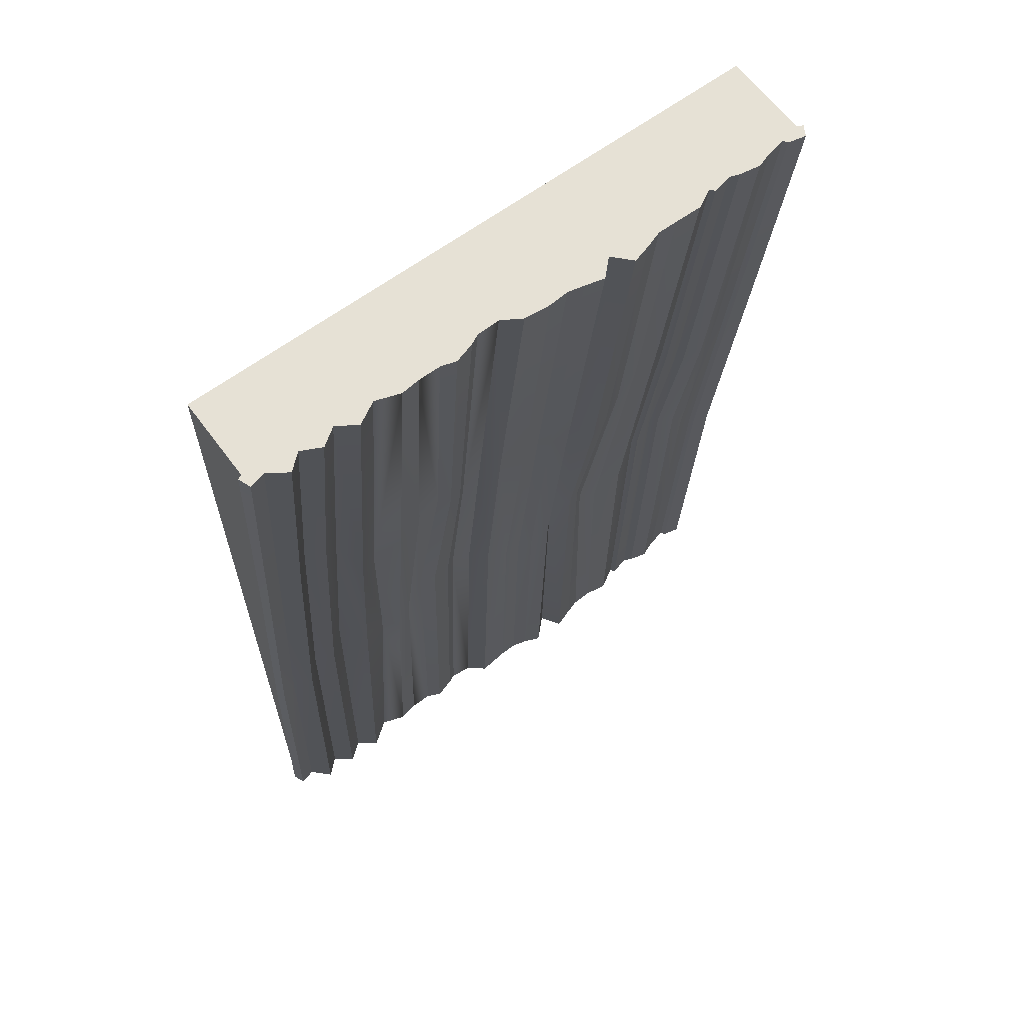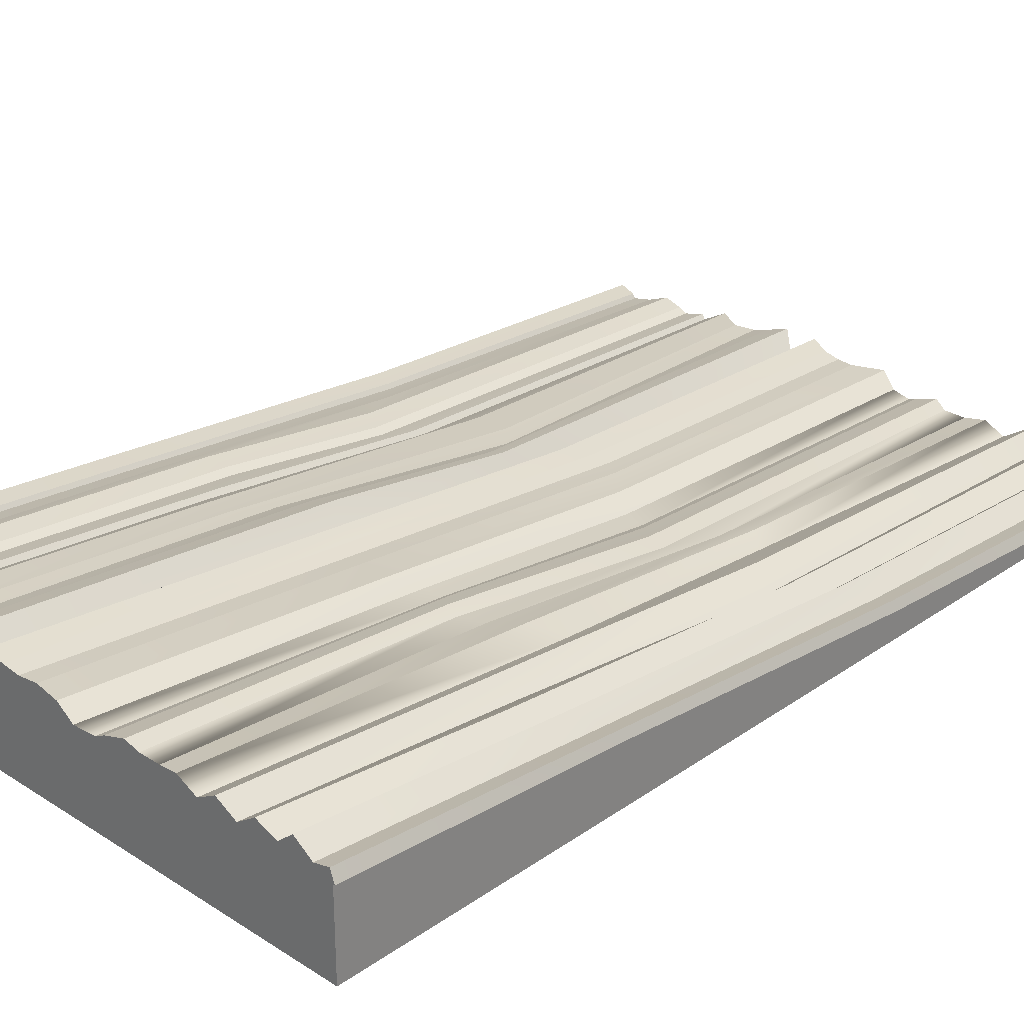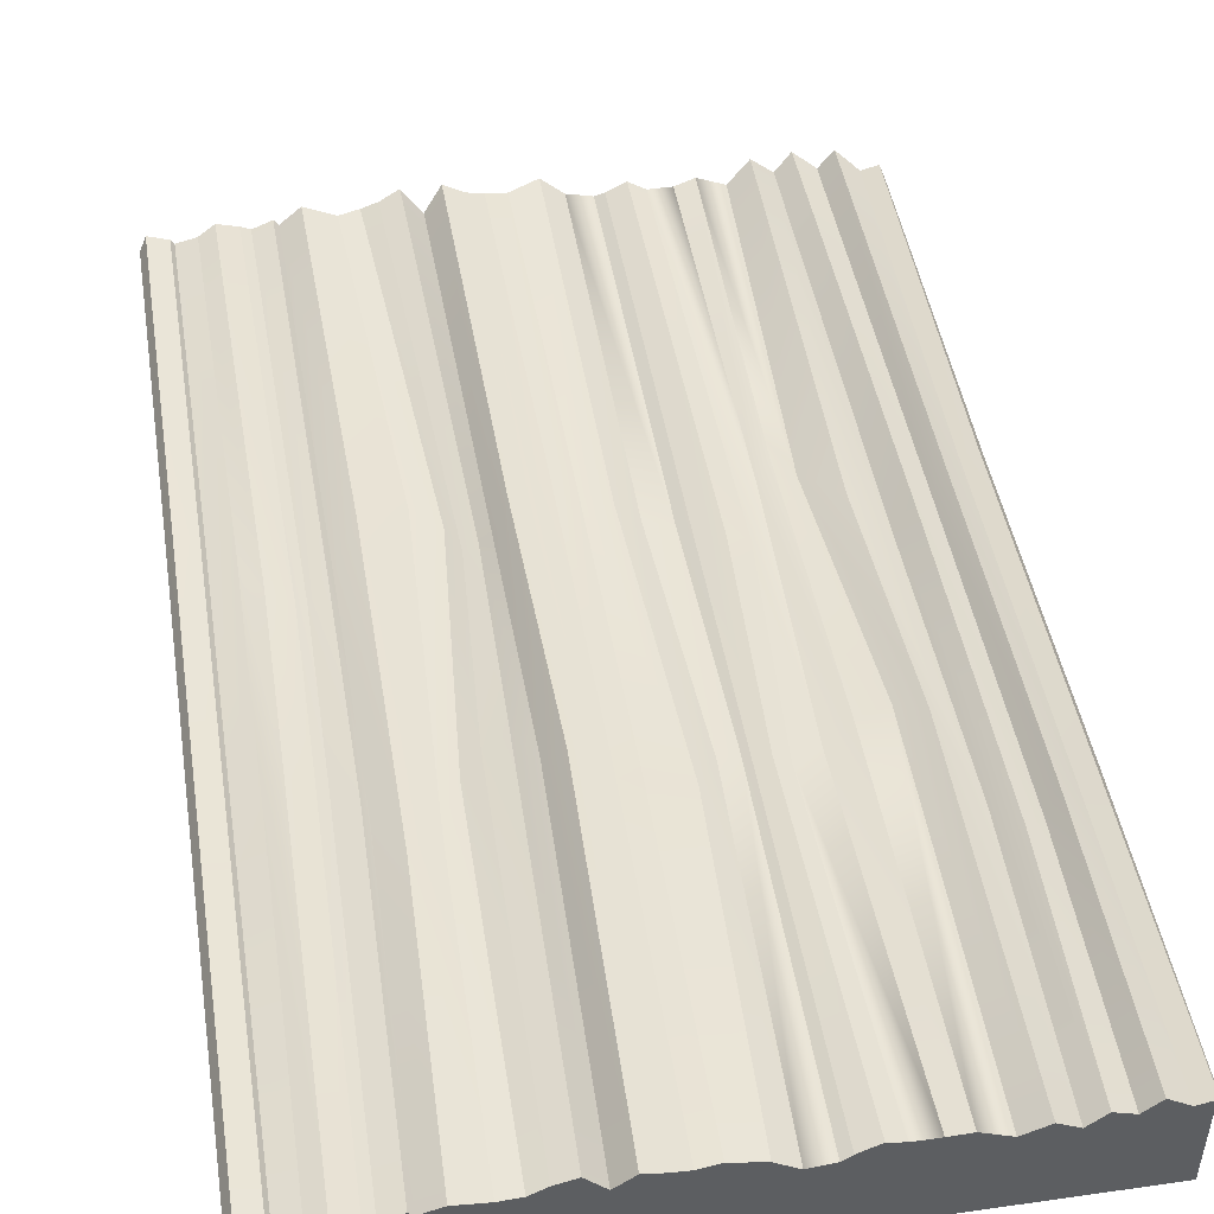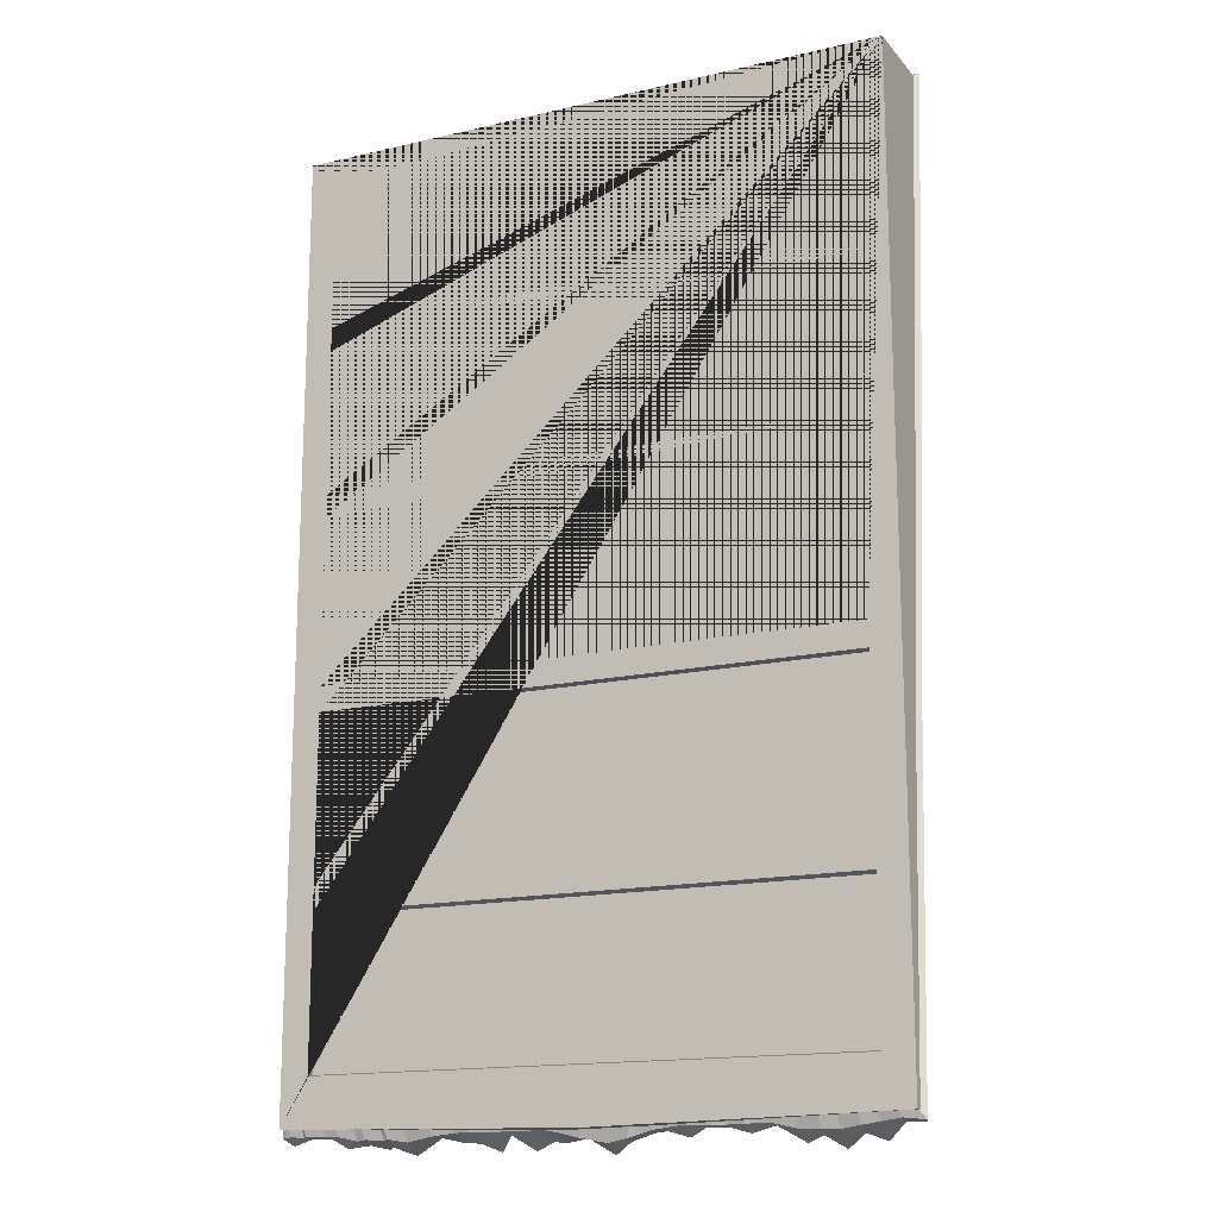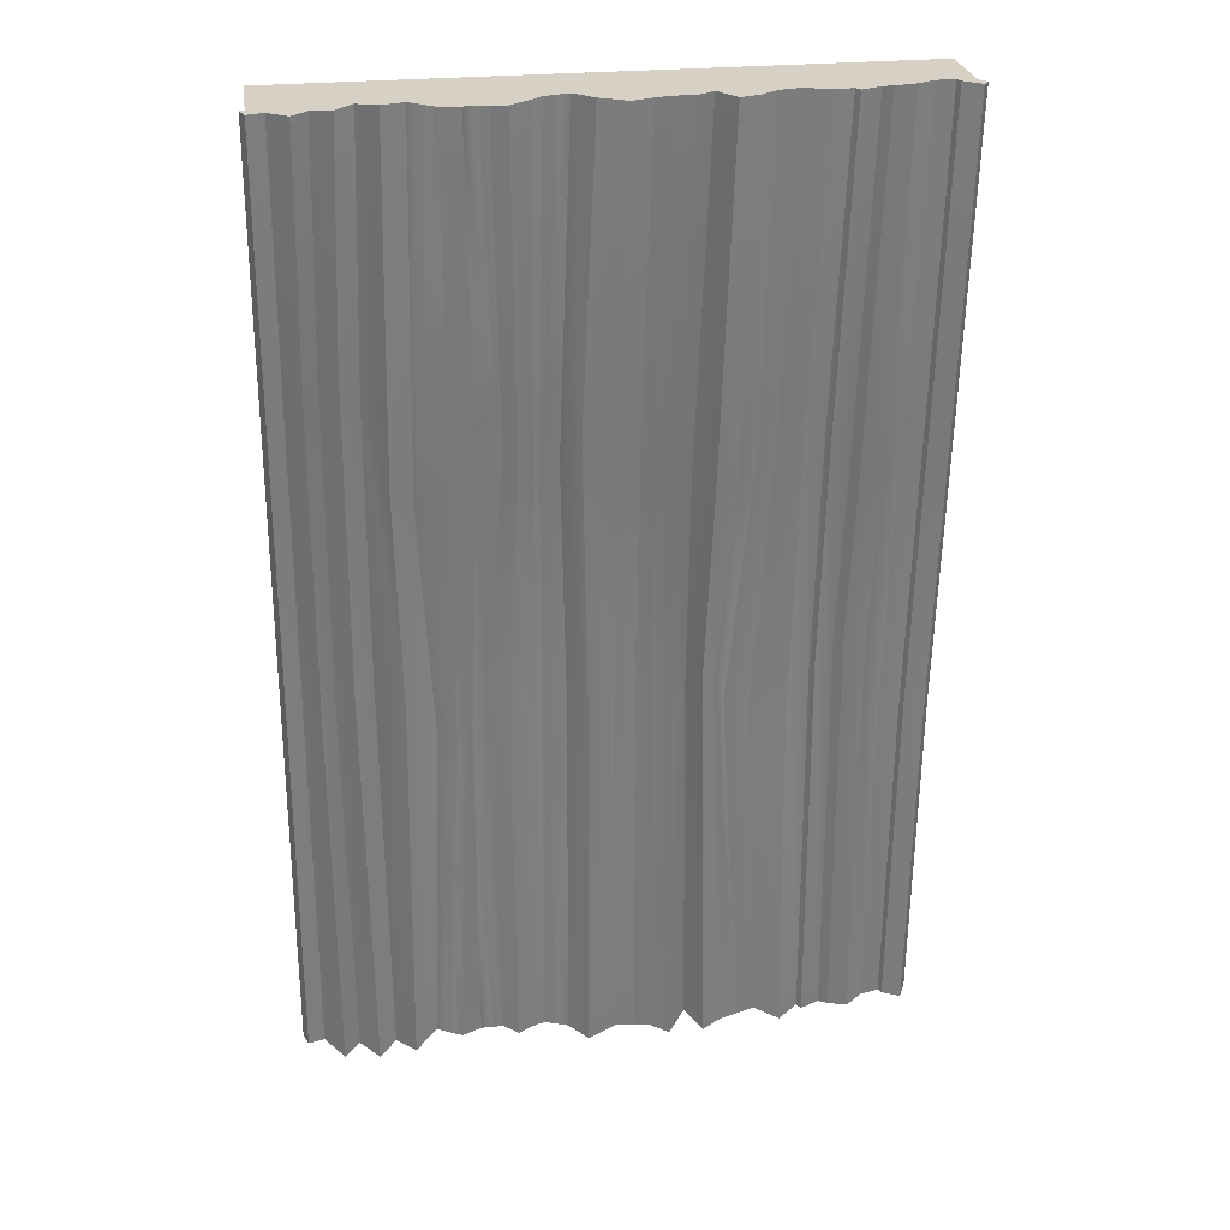
<metadata>
{"format":"obj","ext":"obj","renderer":"f3d","projection":"perspective","resolution":1024,"background":"white","views":[{"elev":64.1,"azim":143.5,"up":"+Z"},{"elev":28.5,"azim":43.8,"up":"+Y"},{"elev":49.1,"azim":-9.0,"up":"+Y"},{"elev":-15.5,"azim":26.1,"up":"+Z"},{"elev":26.9,"azim":171.5,"up":"+Z"}]}
</metadata>
<code>
v 257.6 295.5 -15.09
v -257.3 295.5 -15.09
v 257.6 369.6 -15.09
v -257.3 370 -13.72
v 232.9 295.5 -475.4
v 232.9 295.5 -36.56
v -232.9 295.5 -475.4
v -232.9 295.5 -36.56
v 233.6 304 -474.6
v 233.6 304 -36.56
v -233.6 304 -474.6
v -233.6 304 -36.56
v 232.9 295.5 -314.7
v 233.6 304 -313.1
v -233.6 304 -313.1
v -232.9 295.5 -314.7
v 232.9 295.5 -334.5
v 233.6 304 -336.1
v -233.6 304 -336.1
v -232.9 295.5 -334.5
v -232.9 295.5 -188.7
v -233.6 304 -190.3
v 233.6 304 -190.3
v 232.9 295.5 -188.7
v -232.9 295.5 -168.4
v -233.6 304 -166.8
v 233.6 304 -166.8
v 232.9 295.5 -168.4
v -257.1 303.6 -822.7
v 257.5 302.6 -822.7
v 232.9 295.5 -496.5
v -232.9 295.5 -496.5
v 233.6 304 -497.3
v -233.6 304 -497.3
v 232.9 295.5 -657.2
v 233.6 304 -658.8
v -233.6 304 -658.8
v -232.9 295.5 -657.2
v 232.9 295.5 -637.4
v 233.6 304 -635.8
v -233.6 304 -635.8
v -232.9 295.5 -637.4
v -232.9 295.5 -783.2
v -233.6 304 -781.6
v 233.6 304 -781.6
v 232.9 295.5 -783.2
v -257.1 295.5 -822.8
v 0.02588 295.5 -828.1
v 257.6 295.5 -822.8
v 0.02588 301.9 -829.4
v -242.7 301.4 -822.7
v 243.2 300.5 -822.4
v -64.1 303.5 -828.8
v -64.1 313.8 -830
v -64.1 300.1 -820
v -33.58 323 -836.1
v -33.53 301.8 -828.5
v -28.67 299.4 -820.7
v 39.02 299.4 -826.2
v 35.94 301.8 -836.2
v 35.94 310.3 -838.2
v 57.92 299.4 -821.9
v 55.34 301.8 -831
v 55.34 310.3 -832.5
v 81.32 299.4 -820.6
v 79.35 301.5 -828.1
v 79.35 317.4 -836.1
v 149 299.4 -820.7
v 148.8 301.8 -828.7
v 148.8 310.3 -829.8
v 213.2 299.4 -820.8
v 214.7 301.8 -831.7
v 214.7 310.3 -836.7
v 244.2 310.3 -829.8
v 244.2 301.8 -827.6
v 242 299.4 -819
v 183.9 310.3 -837.4
v 183.9 301.8 -833.2
v 183.2 299.4 -822.9
v 127.6 315.7 -834.5
v 127.6 301.8 -828.4
v 128.3 299.4 -820.6
v -4.555 320.5 -834.3
v -3.828 301.8 -834.6
v 0.2722 299.4 -826.4
v -49.54 327 -842.4
v -49.54 303.5 -828.8
v -44.52 300.1 -820
v -16.41 300.1 -822
v -20.69 303.5 -830.6
v -20.69 319.2 -837.5
v 22.42 300.1 -828
v 19.16 303.5 -839.1
v 19.16 319.2 -847
v 65.09 300.1 -820.3
v 62.96 303.5 -829.8
v 62.96 313.8 -831.3
v 93.54 300.1 -820
v 92.16 303.5 -828.8
v 92.16 313.8 -830
v 112 300.1 -820
v 111.2 303.5 -828.8
v 111.2 313.8 -830
v 167.1 300.1 -822.9
v 167.6 303.4 -832.9
v 167.6 321 -842
v 196.9 300.1 -820.8
v 198.3 303.5 -834
v 198.3 319.2 -846.9
v 225.8 300.1 -819.1
v 227.9 303.4 -829.7
v 227.9 321 -842.3
v 254.8 300.1 -819.9
v 261.8 303.5 -829.4
v 257.8 313.8 -830
v -94.61 323 -835.9
v -94.66 301.8 -828.4
v -99.52 299.4 -820.6
v -167.2 299.4 -821.3
v -164.1 301.8 -832
v -164.1 310.3 -837.5
v -186.1 299.4 -822.8
v -183.5 301.8 -831.8
v -183.5 310.3 -835.8
v -209.5 299.4 -821.1
v -207.5 301.5 -829.2
v -207.5 317.4 -837.5
v -237.9 299.4 -820.6
v -236.7 301.8 -828.4
v -236.7 310.3 -829.5
v -255.6 315.7 -834.5
v -250.2 301.8 -828.4
v -250.9 299.4 -820.6
v -123.6 320.5 -829.2
v -124.4 301.8 -830.7
v -128.5 299.4 -823.2
v -78.66 327 -842.4
v -78.66 303.5 -828.8
v -83.67 300.1 -820
v -111.8 300.1 -820.1
v -107.5 303.5 -828.8
v -107.5 319.2 -835.1
v -150.6 300.1 -822.9
v -147.4 303.5 -834.6
v -147.4 319.2 -843.8
v -170.4 300.1 -820.8
v -167.7 303.5 -833
v -167.7 313.8 -839.2
v -193.3 300.1 -823
v -191.1 303.5 -832.8
v -191.1 313.8 -836.1
v -221.7 300.1 -820
v -220.4 303.5 -828.8
v -220.4 313.8 -830
v -240.2 300.1 -820
v -239.3 303.5 -828.8
v -239.3 313.8 -830
v -250.9 368.3 -13.08
v -260.9 307 -828.8
v -64.1 369.6 -9.832
v -64.1 380 -9.094
v -64.1 365.5 -12.58
v -33.58 389.7 -8.624
v -33.53 367.9 -10.15
v -28.67 364.8 -13.16
v 39.02 364.8 -10.13
v 35.94 367.9 -7.695
v 35.94 376.5 -7.592
v 57.92 364.8 -11.75
v 55.34 367.9 -9.051
v 55.34 376.5 -8.967
v 81.32 364.8 -14.64
v 79.35 367.6 -12.21
v 79.35 384.1 -12.24
v 149 364.8 -12.25
v 148.8 367.9 -9.725
v 148.8 376.5 -9.306
v 213.2 364.8 -14.88
v 214.7 367.9 -12.67
v 214.7 376.5 -12.59
v 244.2 376.5 -12.87
v 244.2 367.9 -12.87
v 242 364.8 -15.09
v 183.9 376.5 -9.021
v 183.9 367.9 -9.462
v 183.2 364.8 -11.96
v 127.6 382.2 -11.85
v 127.6 367.9 -12.15
v 128.3 364.8 -14.44
v -4.555 386.4 -11.99
v -3.828 367.9 -11.81
v 0.2722 364.8 -13.61
v -49.54 394.2 -7.592
v -49.54 369.6 -9.2
v -44.52 365.5 -12.08
v -16.41 365.5 -14.22
v -20.69 369.6 -11.27
v -20.69 385.8 -10.47
v 22.42 365.5 -10.74
v 19.16 369.6 -8.685
v 19.16 385.8 -8.942
v 65.09 365.5 -12.71
v 62.96 369.6 -10.05
v 62.96 380 -10.05
v 93.54 365.5 -15.09
v 92.16 369.6 -12.87
v 92.16 380 -12.87
v 112 365.5 -15.09
v 111.2 369.6 -12.87
v 111.2 380 -12.87
v 167.1 365.5 -11.13
v 167.6 369.5 -8.422
v 167.6 387.7 -7.592
v 196.9 365.5 -13.37
v 198.3 369.6 -11.02
v 198.3 385.8 -10.56
v 225.8 365.5 -15.09
v 227.9 369.5 -12.87
v 227.9 387.7 -12.87
v 254.8 365.5 -15.09
v 261.8 369.7 -12.87
v 257.8 380 -12.87
v -94.61 389.7 -10.34
v -94.66 367.9 -10.84
v -99.52 364.8 -12.72
v -167.2 364.8 -14.73
v -164.1 367.9 -12.15
v -164.1 376.5 -11.99
v -186.1 364.8 -13.55
v -183.5 367.9 -11.54
v -183.5 376.5 -11.43
v -209.5 364.8 -10.79
v -207.5 367.6 -8.516
v -207.5 384.1 -8.286
v -237.9 364.8 -11.42
v -236.7 367.9 -8.845
v -236.7 376.5 -8.634
v -255.6 382.2 -11.21
v -250.2 367.9 -10.61
v -123.6 386.4 -7.592
v -124.4 367.9 -8.454
v -128.5 364.8 -11.13
v -78.66 394.2 -10.33
v -78.66 369.6 -11.3
v -83.67 365.5 -14.31
v -111.8 365.5 -11.43
v -107.5 369.6 -9.169
v -107.5 385.8 -8.572
v -150.6 365.5 -13
v -147.4 369.6 -10.05
v -147.4 385.8 -9.551
v -170.4 365.5 -14.9
v -167.7 369.6 -12.41
v -167.7 380 -12.28
v -193.3 365.5 -12.58
v -191.1 369.6 -10.46
v -191.1 380 -10.34
v -221.7 365.5 -10.32
v -220.4 369.6 -7.782
v -220.4 380 -7.592
v -240.2 365.5 -11.65
v -239.3 369.6 -9.072
v -239.3 380 -8.915
v -260.9 373.1 -11.93
v -249.1 331.9 -476.5
v -254.7 334.6 -476.4
v -252 354.5 -180.9
v -260.9 349.5 -259.8
v -255.6 358.5 -261.1
v -239.2 356.4 -262
v -236.3 352.8 -263.4
v -218.3 356.4 -280.7
v -204.1 357.7 -315.2
v -186.8 353.7 -321.9
v -179.4 350.2 -319.7
v -162.8 356 -291.2
v -158.8 353.4 -280.6
v -141.1 365.5 -246.1
v -119.7 364 -260.1
v -105 360.1 -297.6
v -90.55 363.3 -315.4
v -72.65 367.7 -324.2
v -56.87 353.7 -310.9
v -41.99 367.7 -304.4
v -27.75 363.3 -289.2
v -16.71 359.4 -286.1
v -1.384 361.1 -283.6
v 28.15 365.5 -269.4
v 43.5 354 -294.6
v 58.35 351.8 -300.3
v 63.39 354.3 -299.6
v 75.2 357.7 -290
v 86 353.7 -285.1
v 105.7 353.7 -293.6
v 127.4 355.9 -310.3
v 153.1 350.2 -321.8
v 171.2 362 -305.9
v 189.3 357.1 -235.8
v 204.1 368.1 -208.9
v 219.1 357.4 -220
v 230.6 366.8 -236.7
v 244.7 353.3 -256
v 257.8 356.4 -260.1
v 261.8 349.5 -259.9
v 254.8 345.5 -259.1
v -249.9 344.3 -291.1
v -253.5 342.2 -337.5
v -260.9 322.6 -536.7
v -255.6 331.5 -539.9
v -239 329.8 -534.3
v -236.1 326.5 -532.1
v -217.6 332.3 -511.8
v -203 335.3 -480.8
v -185.4 332.8 -468.7
v -178.1 329 -470.8
v -163.5 330.5 -489
v -159.8 326.3 -496
v -140.8 332.4 -536
v -108.2 335.2 -534.7
v -88.41 336.5 -513.6
v -79.98 342.2 -487.8
v -69.41 344.4 -490.9
v -58.51 328.3 -505.1
v -46.06 341 -529.5
v -29.79 336.2 -546.8
v -16.29 332.4 -551.5
v -1.104 333.4 -539.9
v 19.97 332.4 -521.4
v 35.94 323.3 -512.1
v 56.34 324.4 -504.5
v 64.96 328.9 -497.2
v 84.14 335.4 -481.9
v 99.19 332.8 -479.1
v 112.3 328.8 -526.6
v 124.7 328.8 -551.2
v 140 323.3 -536.2
v 164.8 336.7 -503.8
v 188.3 328 -477.8
v 204.1 341 -487
v 219 330.4 -497.4
v 230.6 339.6 -516.4
v 244.7 326.4 -533.2
v 257.8 329.5 -537.3
v 261.8 322.6 -537
v 254.8 318.9 -532.3
f 4 2 1 3
f 22 15 14 23
f 8 6 1 2
f 9 11 7 5
f 23 14 13 24
f 15 22 21 16
f 12 10 6 8
f 13 16 20 17
f 18 9 5 17
f 18 19 11 9
f 7 11 19 20
f 25 21 24 28
f 26 12 8 25
f 12 26 27 10
f 6 10 27 28
f 17 20 19 18
f 13 14 15 16
f 25 28 27 26
f 21 22 23 24
f 44 45 36 37
f 45 46 35 36
f 33 31 32 34
f 37 38 43 44
f 35 39 42 38
f 40 39 31 33
f 40 33 34 41
f 32 42 41 34
f 2 4 29 47
f 48 49 46 43 47
f 1 6 28 24 13 17 5 7 20 16 21 25 8 2 47 43 38 42 32 31 39 35 46 49
f 3 1 49 30
f 35 38 37 36
f 39 40 41 42
f 43 46 45 44
f 50 52 49 48
f 47 29 51
f 51 50 48 47
f 49 52 30
f 83 94 93 84
f 84 93 92 85
f 86 56 57 87
f 87 57 58 88
f 60 63 62 59
f 61 64 63 60
f 62 63 96 95
f 63 64 97 96
f 65 66 99 98
f 66 67 100 99
f 81 69 68 82
f 80 70 69 81
f 78 108 107 79
f 77 109 108 78
f 75 114 113 76
f 74 115 114 75
f 72 73 112 111
f 71 72 111 110
f 69 70 106 105
f 68 69 105 104
f 102 99 100 103
f 98 99 102 101
f 57 56 91 90
f 58 57 90 89
f 53 54 86 87
f 55 53 87 88
f 90 84 85 89
f 91 83 84 90
f 93 60 59 92
f 94 61 60 93
f 96 66 65 95
f 97 67 66 96
f 102 81 82 101
f 103 80 81 102
f 105 78 79 104
f 106 77 78 105
f 108 72 71 107
f 109 73 72 108
f 111 75 76 110
f 112 74 75 111
f 134 135 144 145
f 135 136 143 144
f 137 138 117 116
f 138 139 118 117
f 119 146 147 120
f 120 147 148 121
f 122 149 150 123
f 123 150 151 124
f 125 152 153 126
f 126 153 154 127
f 132 133 159
f 131 132 159
f 129 156 157 130
f 128 155 156 129
f 117 141 142 116
f 118 140 141 117
f 53 138 137 54
f 55 139 138 53
f 141 140 136 135
f 142 141 135 134
f 144 143 119 120
f 145 144 120 121
f 147 146 122 123
f 148 147 123 124
f 150 149 125 126
f 151 150 126 127
f 153 152 128 129
f 154 153 129 130
f 156 155 133 132
f 157 156 132 131
f 282 243 161 283
f 281 223 243 282
f 280 248 223 281
f 279 240 248 280
f 278 251 240 279
f 277 228 251 278
f 276 254 228 277
f 275 231 254 276
f 274 257 231 275
f 273 234 257 274
f 272 260 234 273
f 271 237 260 272
f 270 263 237 271
f 269 238 263 270
f 268 264 238 269
f 190 191 200 201
f 191 192 199 200
f 287 190 201 288
f 284 193 163 285
f 193 194 164 163
f 194 195 165 164
f 169 170 167 166
f 167 170 171 168
f 168 171 290 289
f 169 202 203 170
f 170 203 204 171
f 290 171 204 291
f 172 205 206 173
f 173 206 207 174
f 292 174 207 293
f 175 176 188 189
f 188 176 177 187
f 187 177 296 295
f 185 186 214 215
f 184 185 215 216
f 298 184 216 299
f 182 183 220 221
f 181 182 221 222
f 302 181 222 303
f 300 180 219 301
f 179 218 219 180
f 178 217 218 179
f 296 177 213 297
f 176 212 213 177
f 175 211 212 176
f 293 207 210 294
f 210 207 206 209
f 209 206 205 208
f 285 163 198 286
f 164 197 198 163
f 165 196 197 164
f 283 161 193 284
f 160 194 193 161
f 162 195 194 160
f 197 196 192 191
f 198 197 191 190
f 286 198 190 287
f 200 199 166 167
f 201 200 167 168
f 288 201 168 289
f 203 202 172 173
f 204 203 173 174
f 291 204 174 292
f 209 208 189 188
f 210 209 188 187
f 294 210 187 295
f 212 211 186 185
f 213 212 185 184
f 297 213 184 298
f 215 214 178 179
f 216 215 179 180
f 299 216 180 300
f 218 217 183 182
f 219 218 182 181
f 301 219 181 302
f 240 251 250 241
f 241 250 249 242
f 243 223 224 244
f 244 224 225 245
f 226 227 253 252
f 227 228 254 253
f 229 230 256 255
f 230 231 257 256
f 232 233 259 258
f 233 234 260 259
f 239 264 158
f 238 264 239
f 236 237 263 262
f 235 236 262 261
f 224 223 248 247
f 225 224 247 246
f 160 161 243 244
f 162 160 244 245
f 247 241 242 246
f 248 240 241 247
f 250 227 226 249
f 251 228 227 250
f 253 230 229 252
f 254 231 230 253
f 256 233 232 255
f 257 234 233 256
f 259 236 235 258
f 260 237 236 259
f 262 239 158 261
f 263 238 239 262
f 222 221 304 303
f 221 220 305 304
f 306 158 267 307
f 264 268 267 158
f 133 265 266 159
f 268 308 307 267
f 308 268 269 309
f 309 269 270 310
f 310 270 271 311
f 311 271 272 312
f 312 272 273 313
f 313 273 274 314
f 314 274 275 315
f 315 275 276 316
f 316 276 277 317
f 317 277 278 318
f 318 278 279 319
f 319 279 280 320
f 320 280 281 321
f 321 281 282 322
f 322 282 283 323
f 323 283 284 324
f 324 284 285 325
f 325 285 286 326
f 326 286 287 327
f 327 287 288 328
f 328 288 289 329
f 290 330 329 289
f 330 290 291 331
f 331 291 292 332
f 332 292 293 333
f 333 293 294 334
f 334 294 295 335
f 296 336 335 295
f 336 296 297 337
f 337 297 298 338
f 338 298 299 339
f 339 299 300 340
f 340 300 301 341
f 341 301 302 342
f 342 302 303 343
f 304 344 343 303
f 305 345 344 304
f 265 306 307 266
f 308 159 266 307
f 159 308 309 131
f 131 309 310 157
f 157 310 311 130
f 130 311 312 154
f 154 312 313 127
f 127 313 314 151
f 151 314 315 124
f 124 315 316 148
f 148 316 317 121
f 121 317 318 145
f 145 318 319 134
f 134 319 320 142
f 142 320 321 116
f 116 321 322 137
f 137 322 323 54
f 86 54 323 324
f 56 86 324 325
f 91 56 325 326
f 83 91 326 327
f 94 83 327 328
f 61 94 328 329
f 330 64 61 329
f 97 64 330 331
f 67 97 331 332
f 100 67 332 333
f 100 333 334 103
f 80 103 334 335
f 336 70 80 335
f 106 70 336 337
f 77 106 337 338
f 109 77 338 339
f 73 109 339 340
f 112 73 340 341
f 74 112 341 342
f 115 74 342 343
f 344 114 115 343
f 345 113 114 344

</code>
